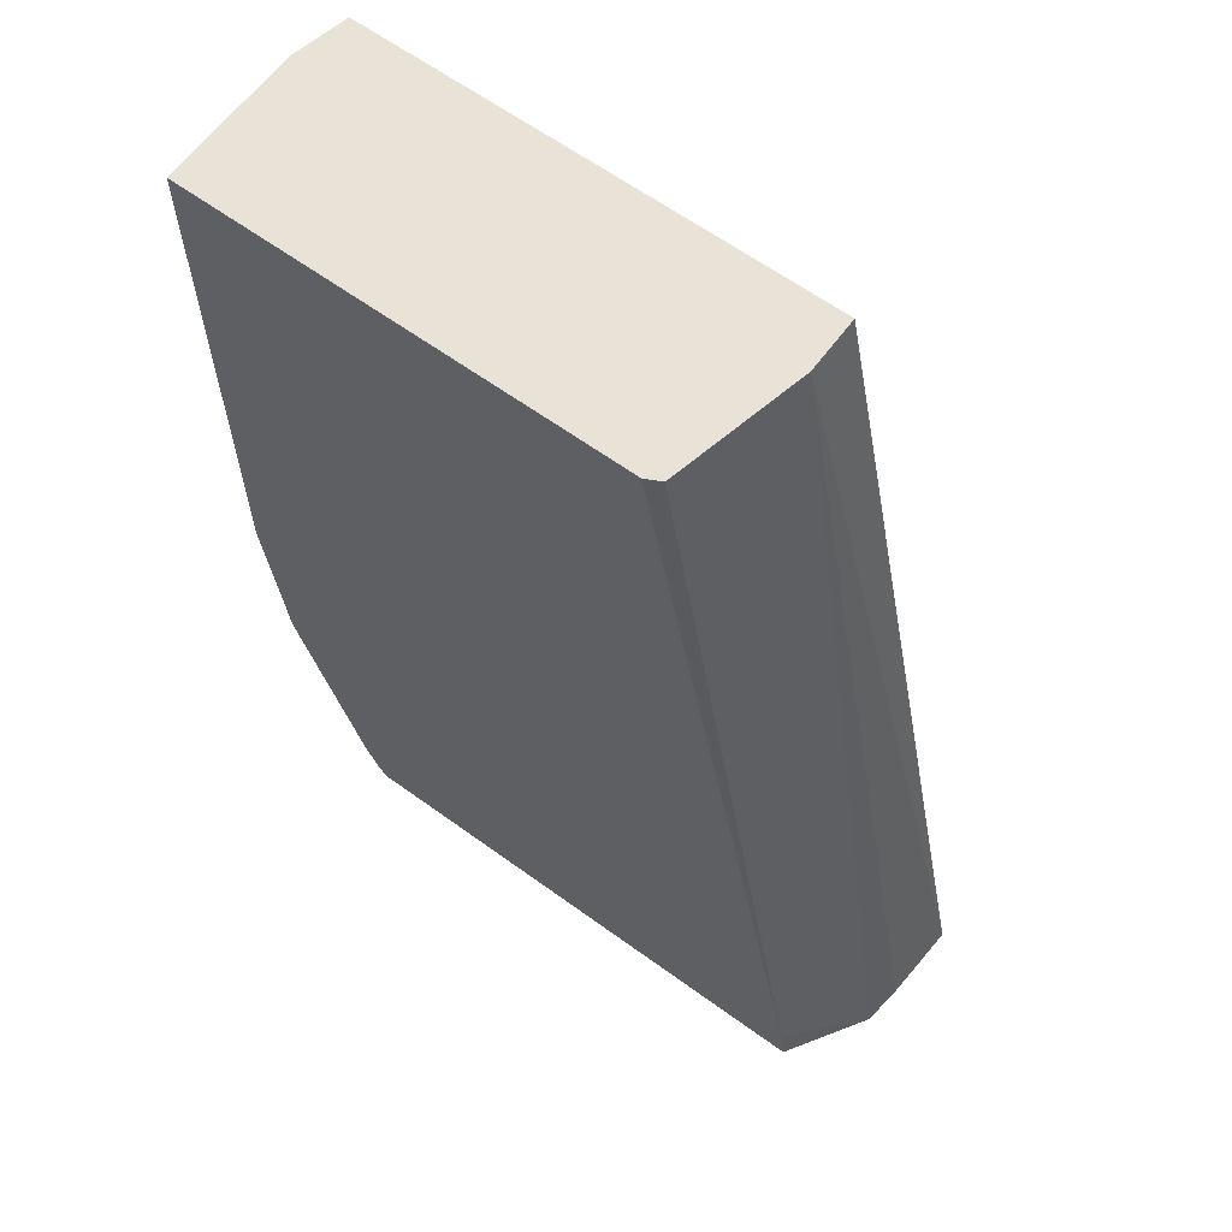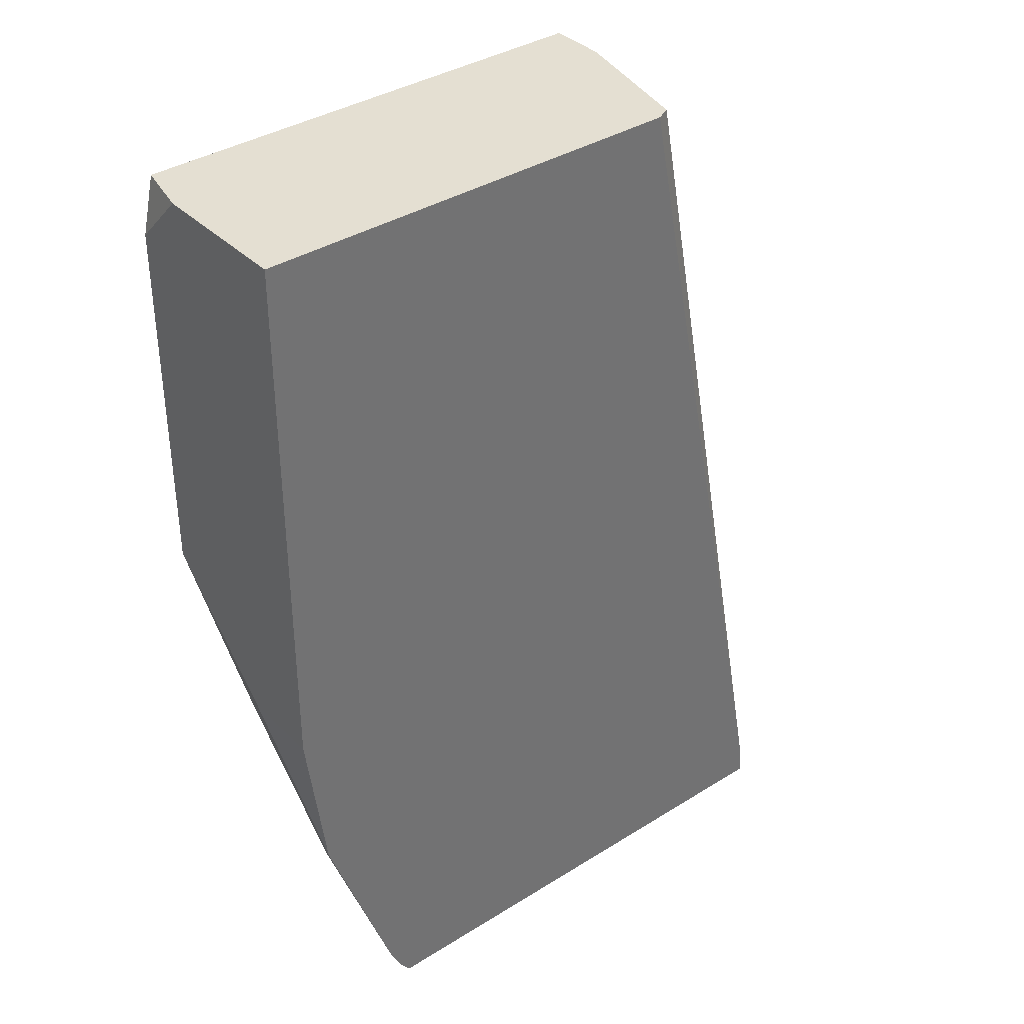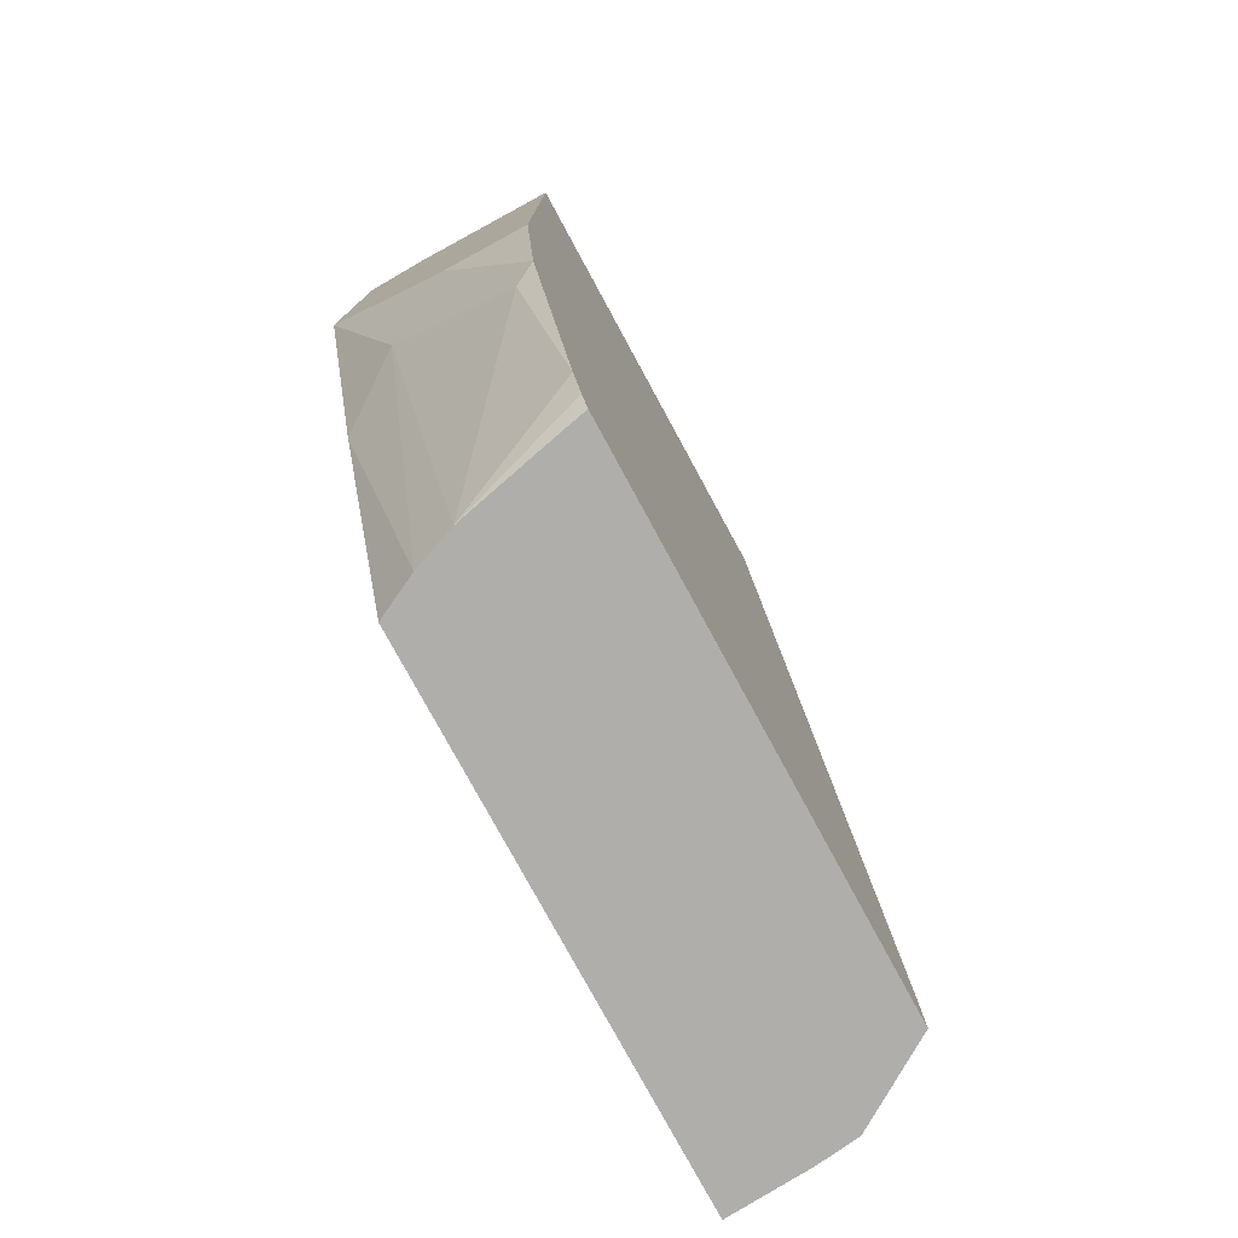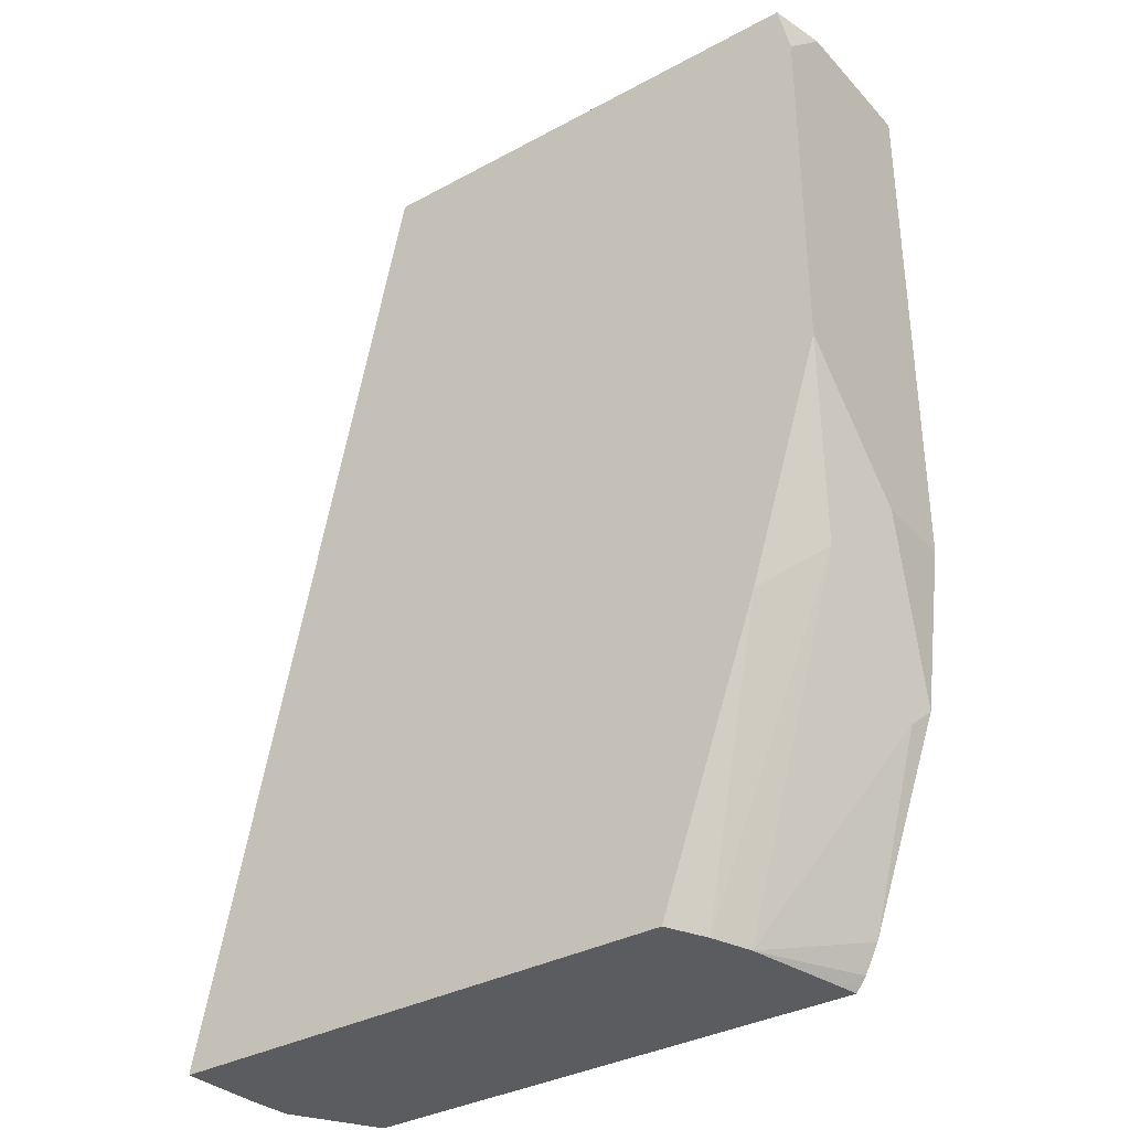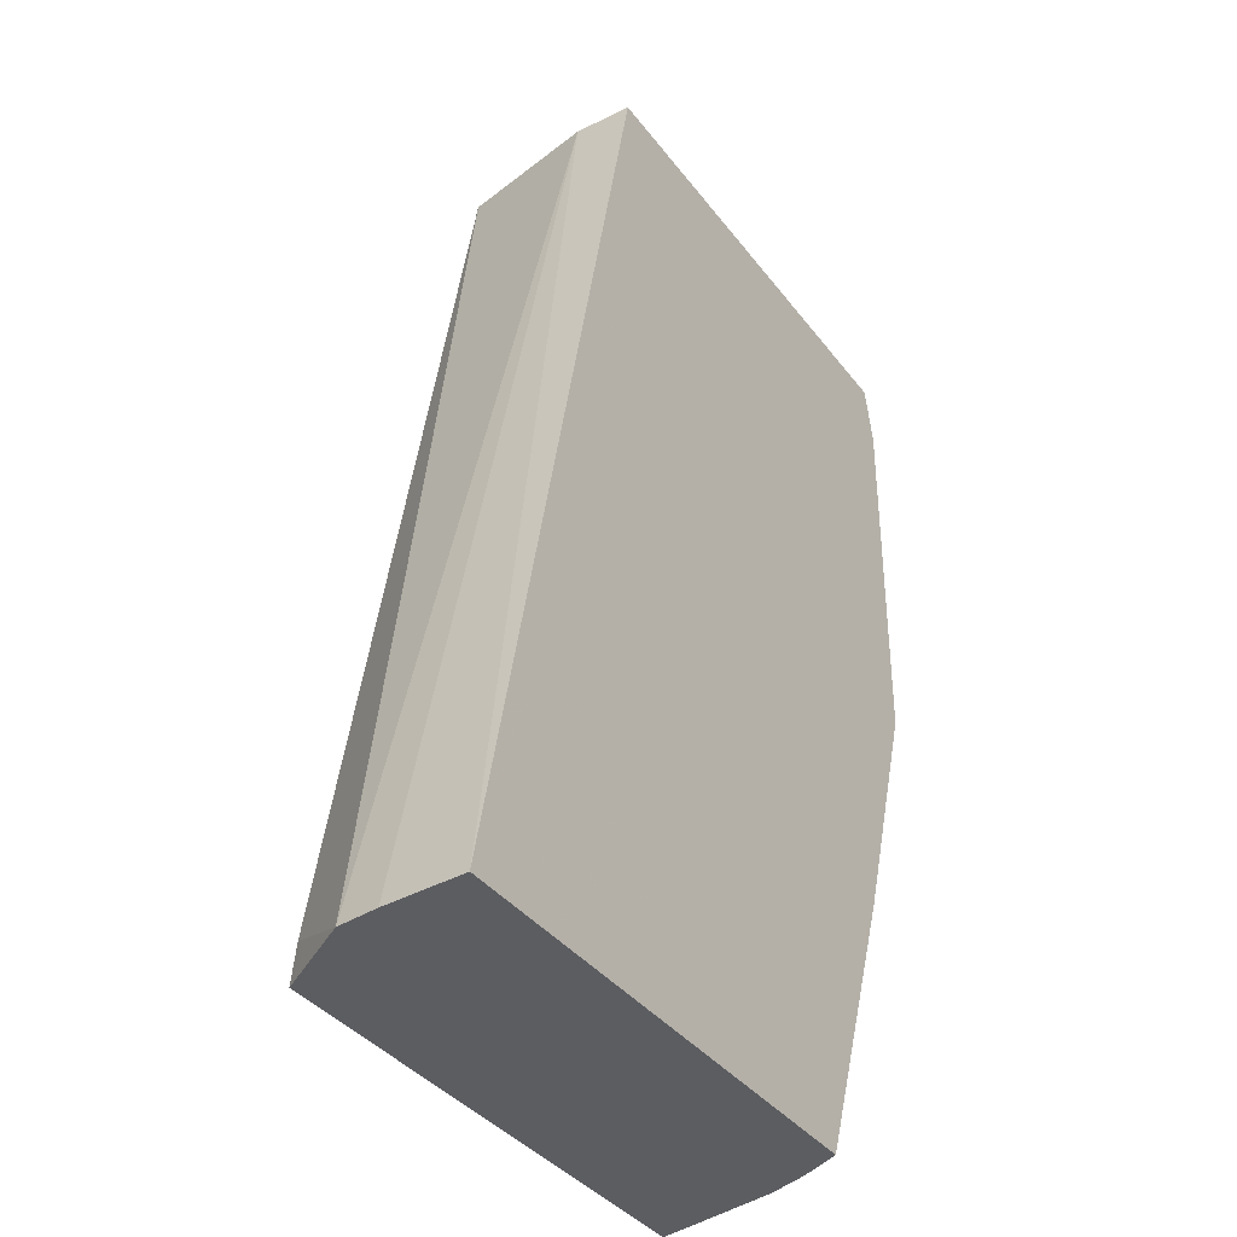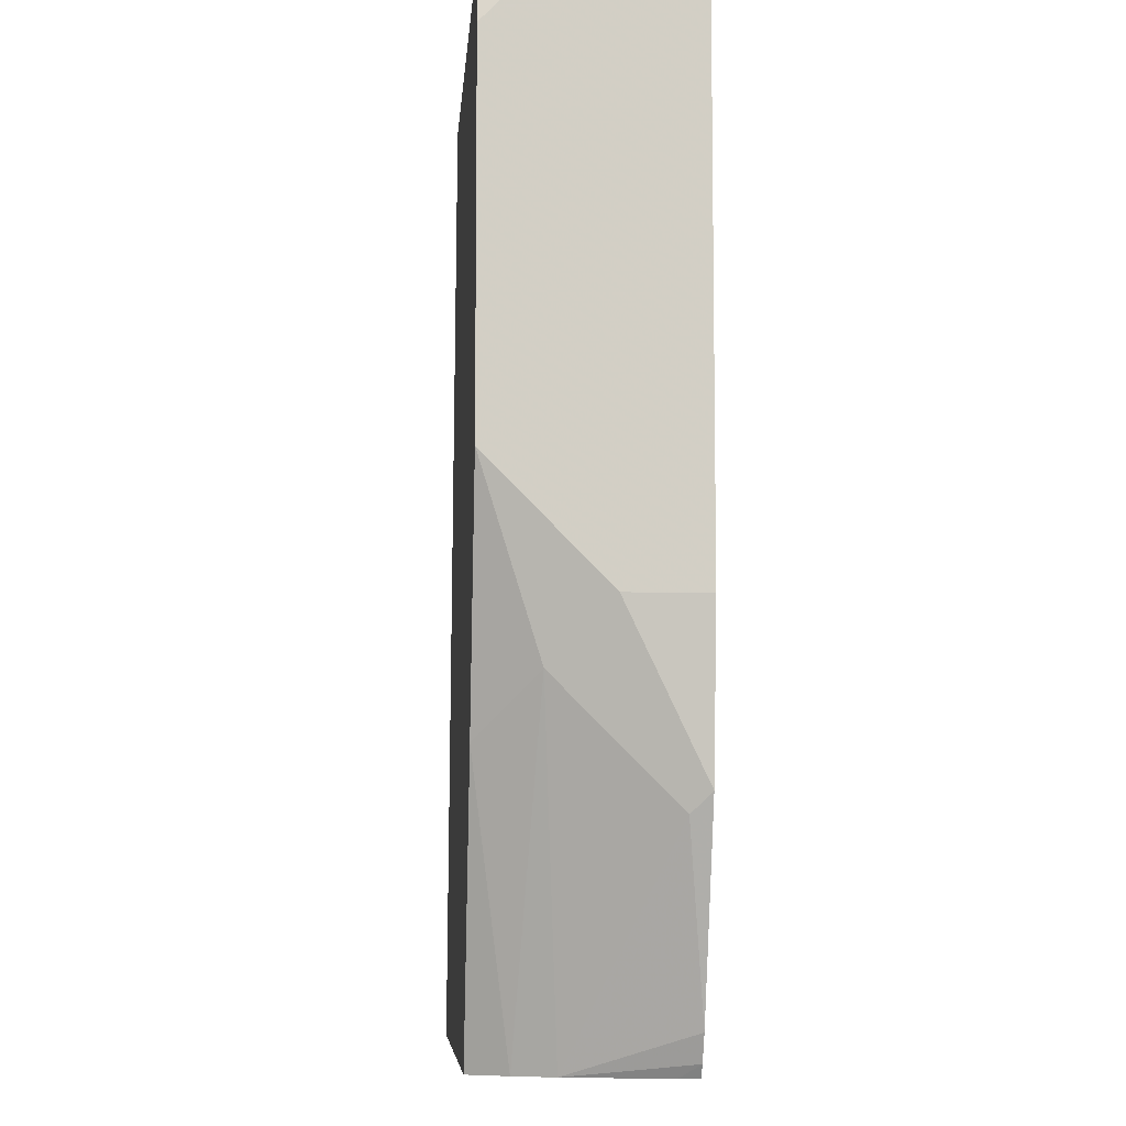
<metadata>
{"format":"obj","ext":"obj","renderer":"f3d","projection":"perspective","resolution":1024,"background":"white","views":[{"elev":62.5,"azim":-143.6,"up":"+Z"},{"elev":37.1,"azim":141.1,"up":"+Z"},{"elev":-77.9,"azim":118.5,"up":"+Z"},{"elev":-34.8,"azim":35.9,"up":"+Z"},{"elev":-37.2,"azim":-57.6,"up":"+Z"},{"elev":-7.5,"azim":85.5,"up":"+Z"}]}
</metadata>
<code>
v 0.4416 -0.4191 0.152
v 0.3185 -0.4191 0.152
v 0.4416 -0.4594 0.152
v 0.4416 -0.4191 4.79e-06
v 0.3142 -0.4212 0.152
v 0.2674 -0.4191 -0.1019
v 0.4381 -0.4752 0.152
v 0.4416 -0.4752 0.1361
v 0.4416 -0.4416 4.79e-06
v 0.4358 -0.4191 -0.04543
v 0.3102 -0.4393 0.152
v 0.2519 -0.4416 -0.1133
v 0.266 -0.4191 -0.1133
v 0.3057 -0.4752 0.152
v 0.4416 -0.4752 0.03397
v 0.4331 -0.4586 -0.01698
v 0.4331 -0.4246 -0.05094
v 0.416 -0.4191 -0.1019
v 0.3057 -0.4594 0.152
v 0.2505 -0.453 -0.1133
v 0.4094 -0.4191 -0.1133
v 0.2491 -0.4752 -0.1133
v 0.4206 -0.4752 -0.03365
v 0.3977 -0.4642 -0.1133
v 0.3977 -0.4641 -0.1133
v 0.4019 -0.453 -0.1133
v 0.4122 -0.4191 -0.1095
v 0.4082 -0.4247 -0.1133
v 0.3922 -0.4752 -0.1133
f 9 16 17
f 12 24 29
f 12 25 24
f 12 26 25
f 12 28 26
f 10 17 18
f 12 13 21
f 11 12 19
f 9 17 10
f 12 29 22
f 12 21 28
f 12 22 20
f 21 27 28
f 14 19 22
f 15 23 16
f 16 23 24
f 16 24 25
f 16 25 26
f 16 26 17
f 17 26 18
f 18 26 27
f 19 20 22
f 23 29 24
f 26 28 27
f 9 15 16
f 12 20 19
f 7 15 8
f 1 5 11
f 7 29 23
f 7 23 15
f 1 2 5
f 1 11 19
f 1 14 7
f 1 7 3
f 1 3 8
f 1 8 15
f 1 15 9
f 1 9 4
f 1 4 10
f 1 10 18
f 1 18 27
f 1 19 14
f 1 21 13
f 1 27 21
f 7 14 22
f 7 22 29
f 5 12 11
f 5 6 12
f 6 13 12
f 3 7 8
f 2 6 5
f 1 6 2
f 1 13 6
f 4 9 10

</code>
